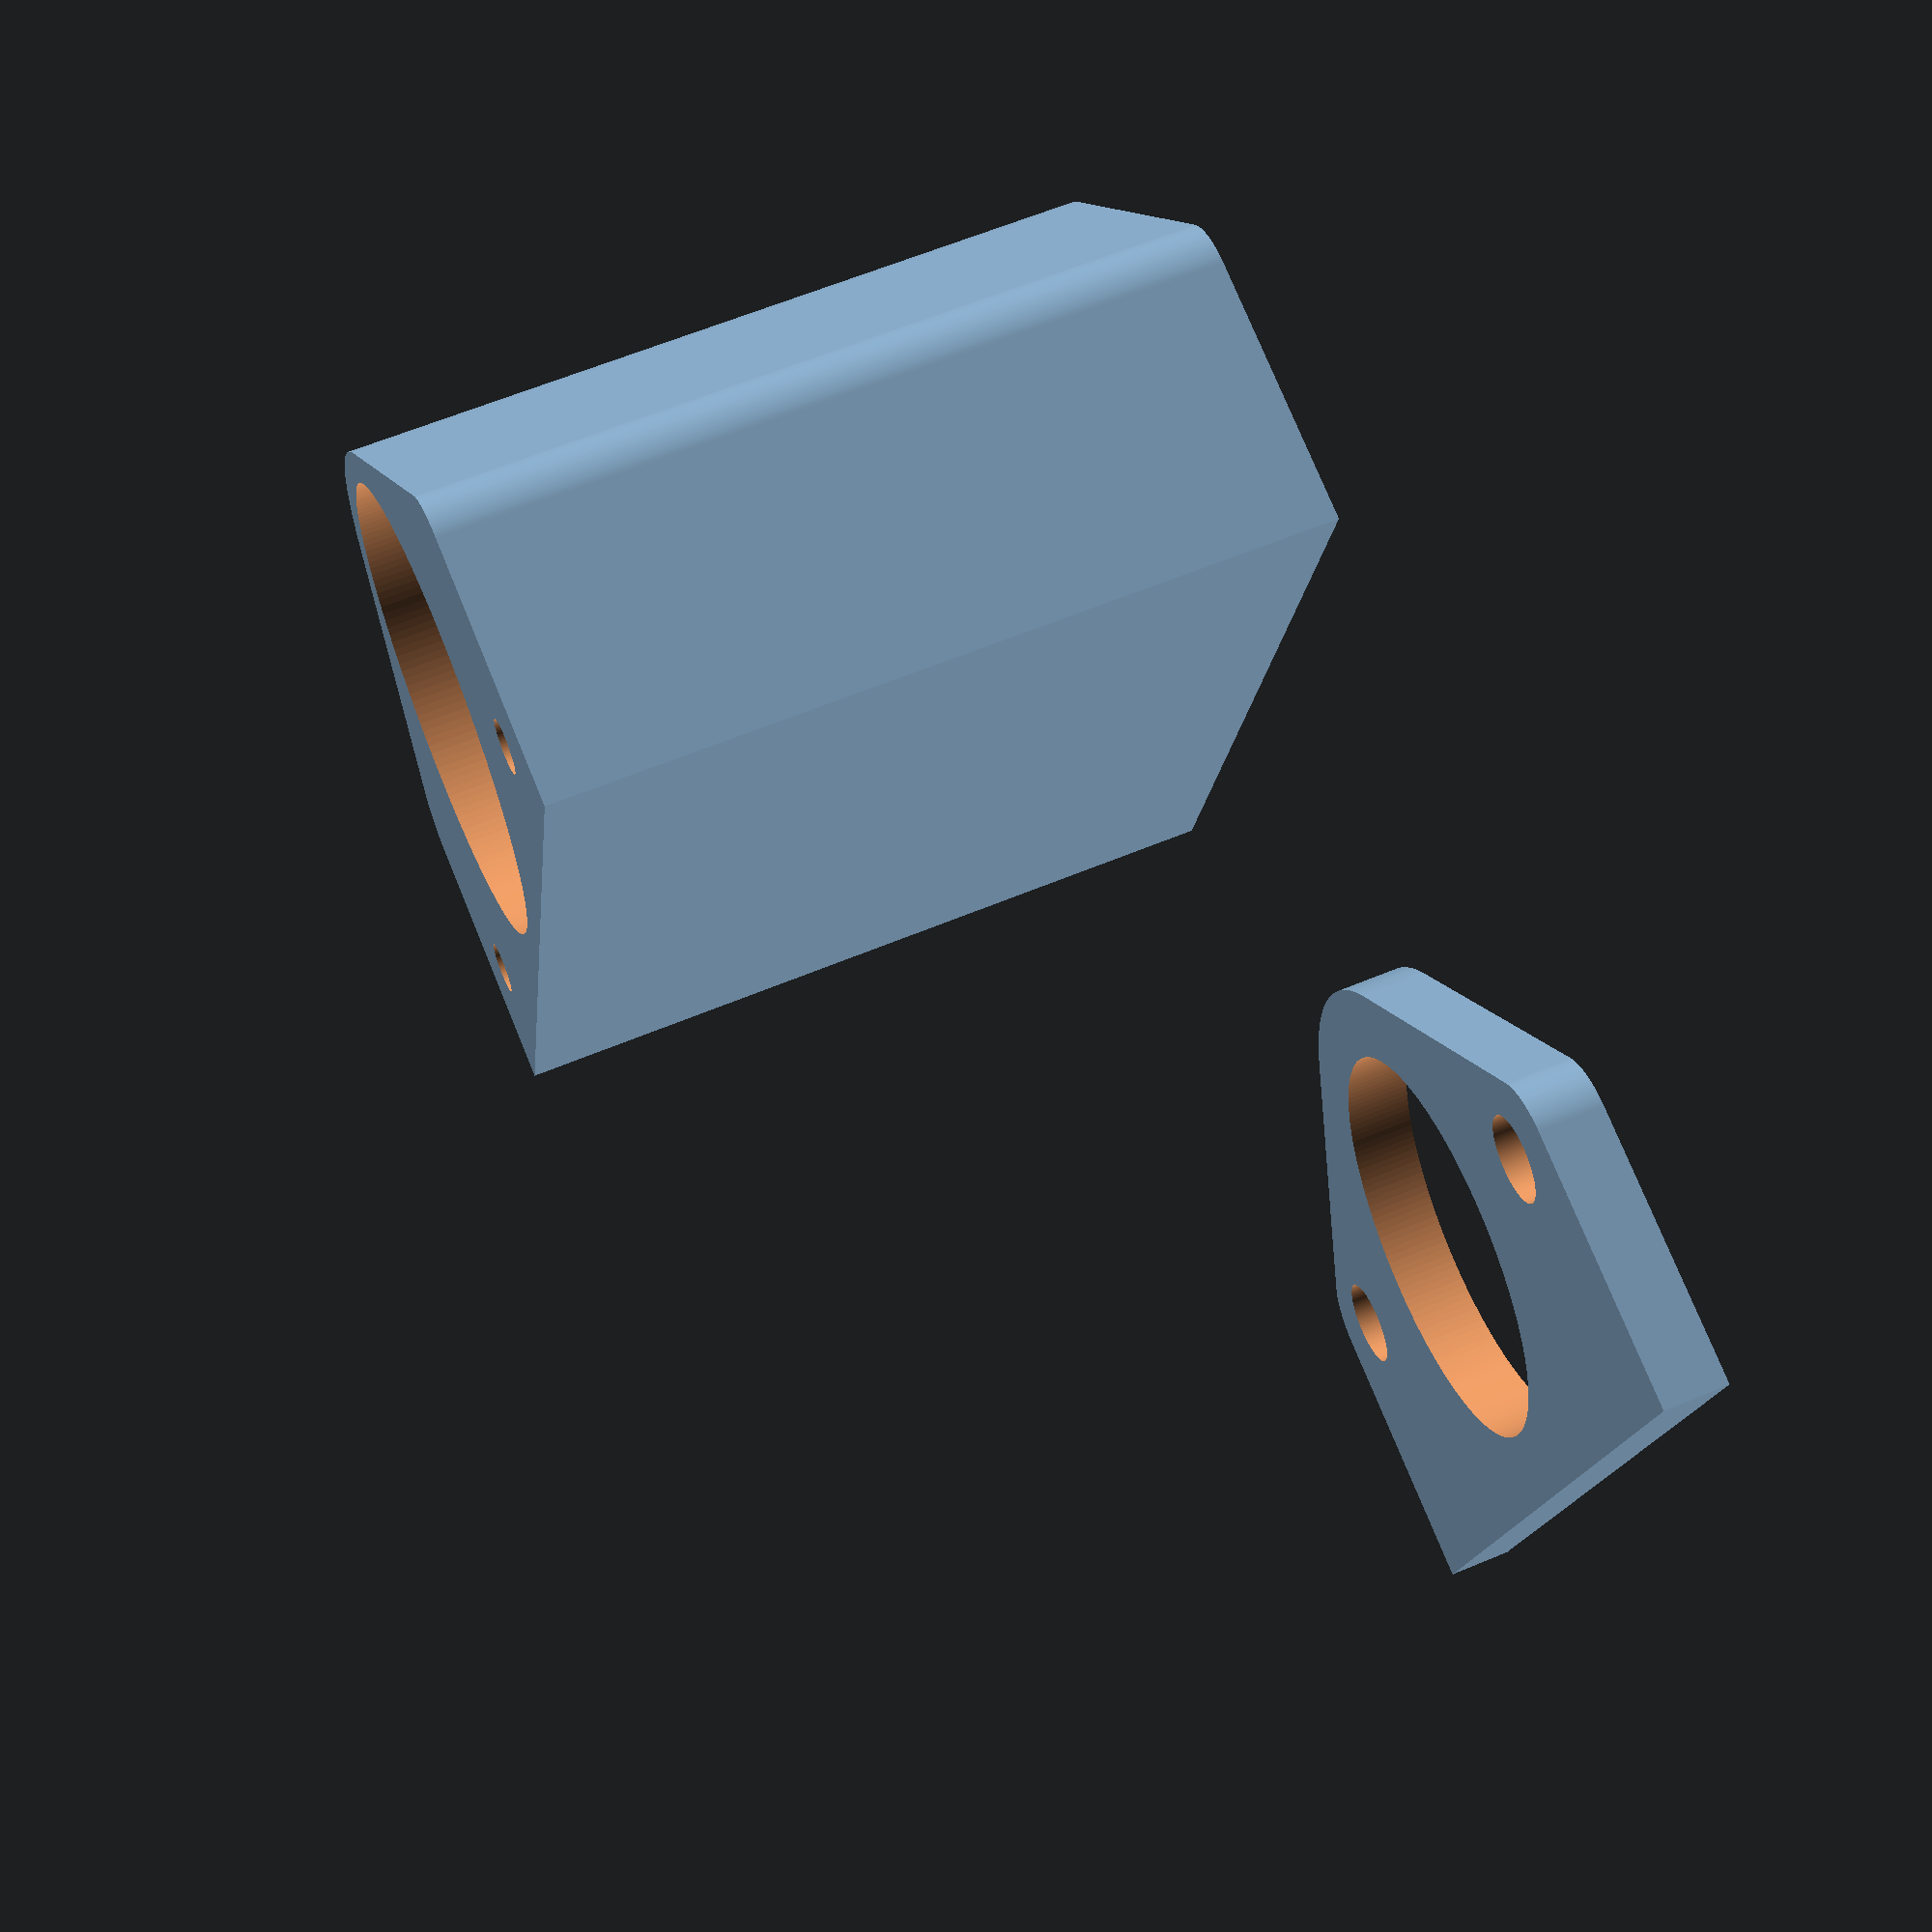
<openscad>


$fn=180;


//guide_len = h1+h2-2;
guide_hole_diameter = 2.5;
guide_spacing = 10.5;
guide_hole_offset = 1.5;

shaft_hole_diameter = 5.5;

//base_diameter = 20;
base_height = 10;

base_width = 45;

cavity_wall = 1.5;
cavity_height = 26;
cavity_diameter = 22;

motor_screws_space = 35;
motor_screws_holes_offset = 8;
motor_screws_holes_diameter = 2.5;
motor_screws_holes_depth = 25;

bottom_screws_space = 35;
bottom_screws_holes_diameter = 2.5;
bottom_screws_holes_depth = 25;

total_height = base_height + cavity_height;

echo("*** Total Height: ", total_height);

base_corner_radius = 3;
base_corner_offset = 0;

eps1 = 0.001;
eps2 = 2*eps1;

module guide_holes() {
//difference() {
// cylinder(d=base_diameter, h=base_height);

translate([-guide_spacing/2, 0, -eps1]) cylinder(d=guide_hole_diameter, h=base_height+eps1-guide_hole_offset);
  
 translate([-guide_spacing/2, 0, -eps1]) cylinder(d=guide_hole_diameter/3, h=base_height+eps2);
  
  translate([guide_spacing/2, 0, -eps1]) cylinder(d=guide_hole_diameter, h=base_height+eps1-guide_hole_offset);
  
   translate([guide_spacing/2, 0, -eps1]) cylinder(d=guide_hole_diameter/3, h=base_height+eps2);

//}
}

module motor_holes() {
  translate([motor_screws_space/2, -motor_screws_holes_offset, total_height-motor_screws_holes_depth]) 
      cylinder(d=motor_screws_holes_diameter, h=motor_screws_holes_depth+eps1); 
    translate([-motor_screws_space/2, -motor_screws_holes_offset, total_height-motor_screws_holes_depth]) 
      cylinder(d=motor_screws_holes_diameter, h=motor_screws_holes_depth+eps1); 

}

module bottom_holes(d) {
   
  translate([bottom_screws_space/2, 0, -eps1]) 
      cylinder(d=d, h=bottom_screws_holes_depth+eps1); 
  
  translate([-bottom_screws_space/2, 0, -eps1]) 
      cylinder(d=d, h=bottom_screws_holes_depth+eps1); 
}

module shaft_hole() {
 translate([0, 0, -eps1]) cylinder(d=shaft_hole_diameter, h=base_height+eps2);
}


//test_base();

module blank(h) {
  hull() {
    cylinder(d=cavity_diameter+2*cavity_wall, h=h);
    
    translate([base_width/2-1, -(cavity_diameter+2*cavity_wall)/2, 0]) cube([1, 1, h]);
    translate([-base_width/2, -(cavity_diameter+2*cavity_wall)/2, 0]) cube([1, 1, h]); 
    
    translate([base_width/2-base_corner_radius, base_corner_offset, 0]) 
        cylinder(r=base_corner_radius, h=h);
    
    translate([-(base_width/2-base_corner_radius), base_corner_offset, 0]) 
        cylinder(r=base_corner_radius, h=h);
  }
}


module cavity() {
  translate([0, 0, base_height]) cylinder(d=cavity_diameter, h=total_height);  
}

module body() {
  difference() {
    blank(total_height);
    cavity();
    guide_holes();
    shaft_hole();
    motor_holes();
    bottom_holes(bottom_screws_holes_diameter);
  }
}

module plate() {
  difference() {
    blank(3);
    translate([0, 0, -eps1]) cylinder(d=18.5, h=10);
    bottom_holes(4);
  }  
}

module main() {
  body();
  
  translate([0, -40, 0]) plate();
}

main();



//bottom_holes();

//motor_holes();




</openscad>
<views>
elev=298.4 azim=283.9 roll=66.9 proj=p view=wireframe
</views>
